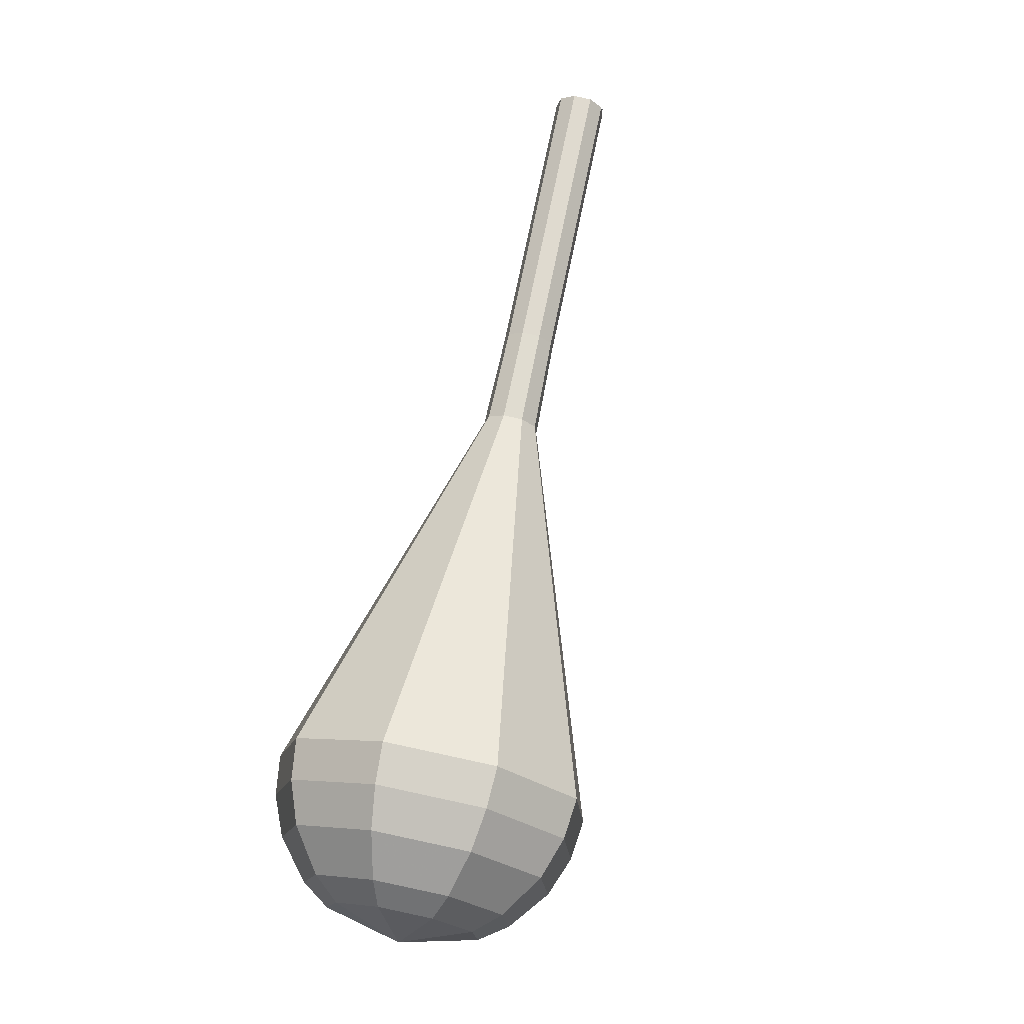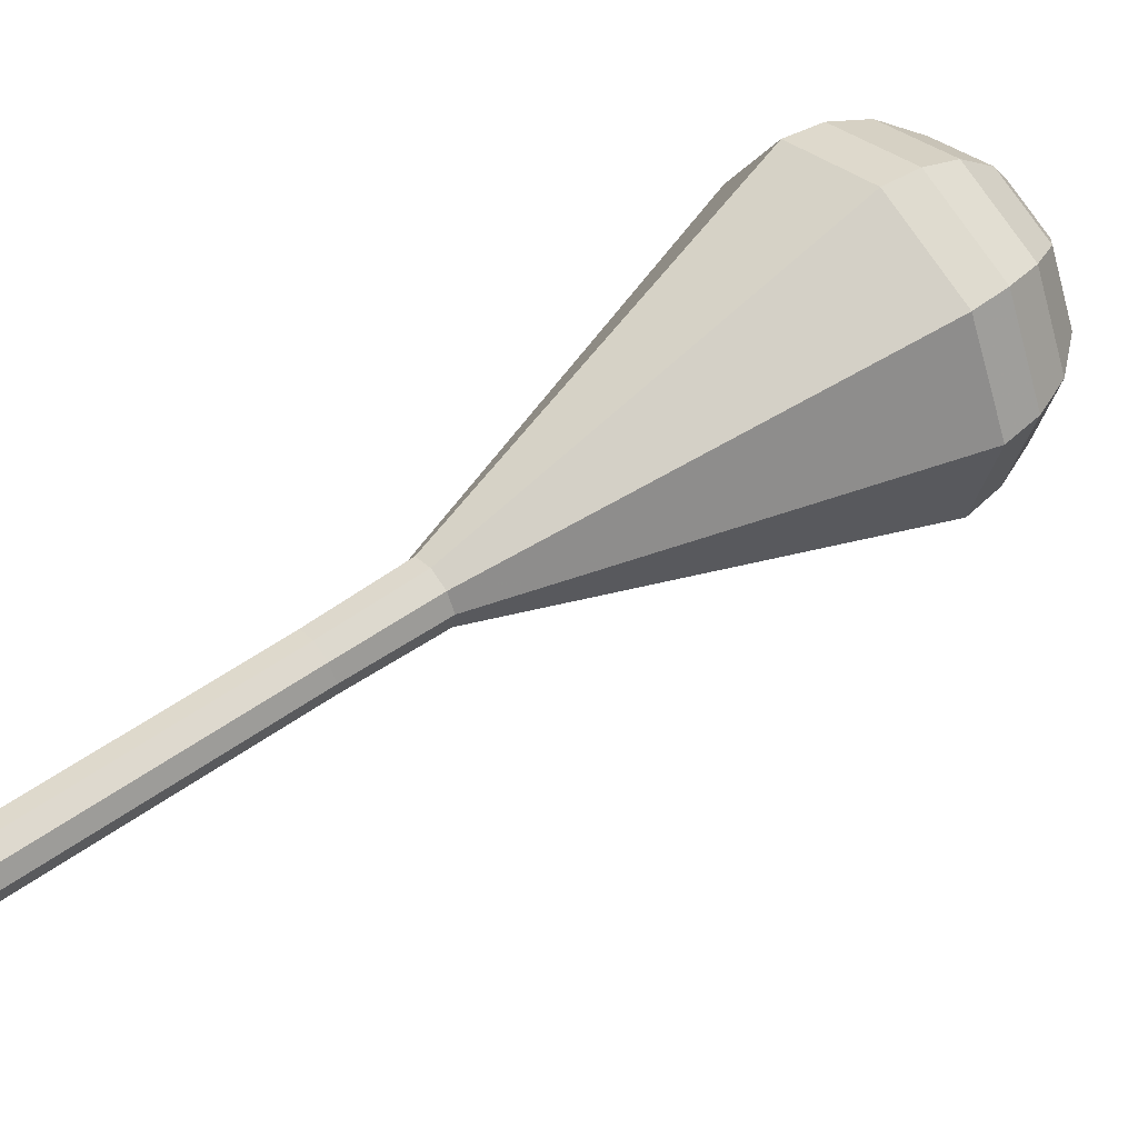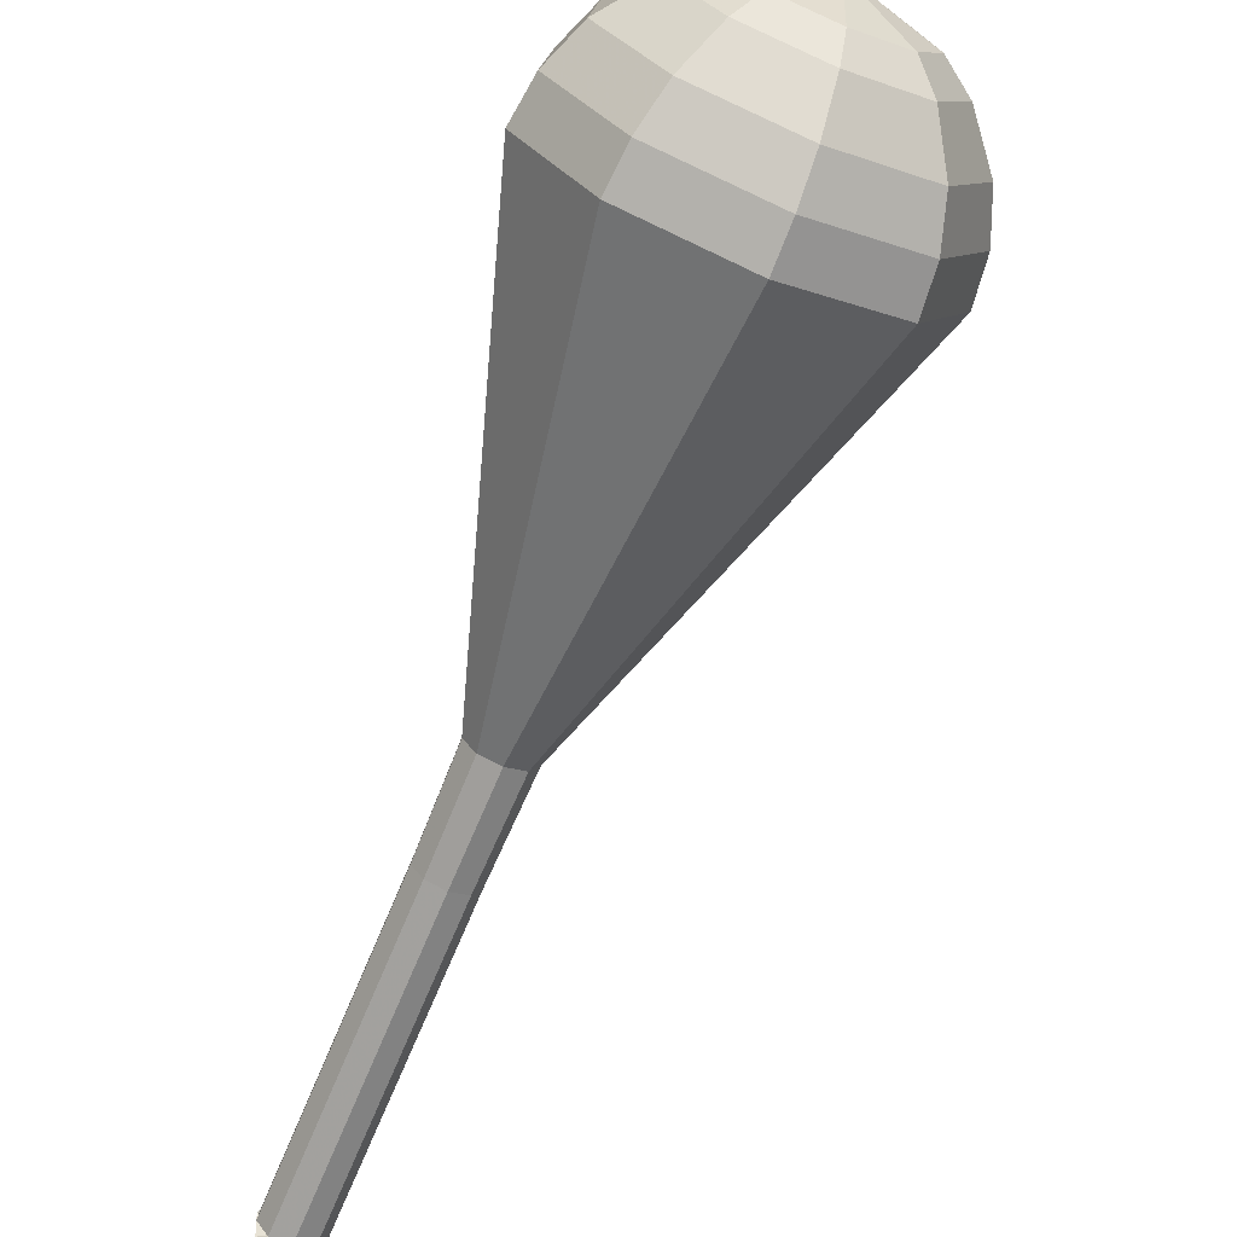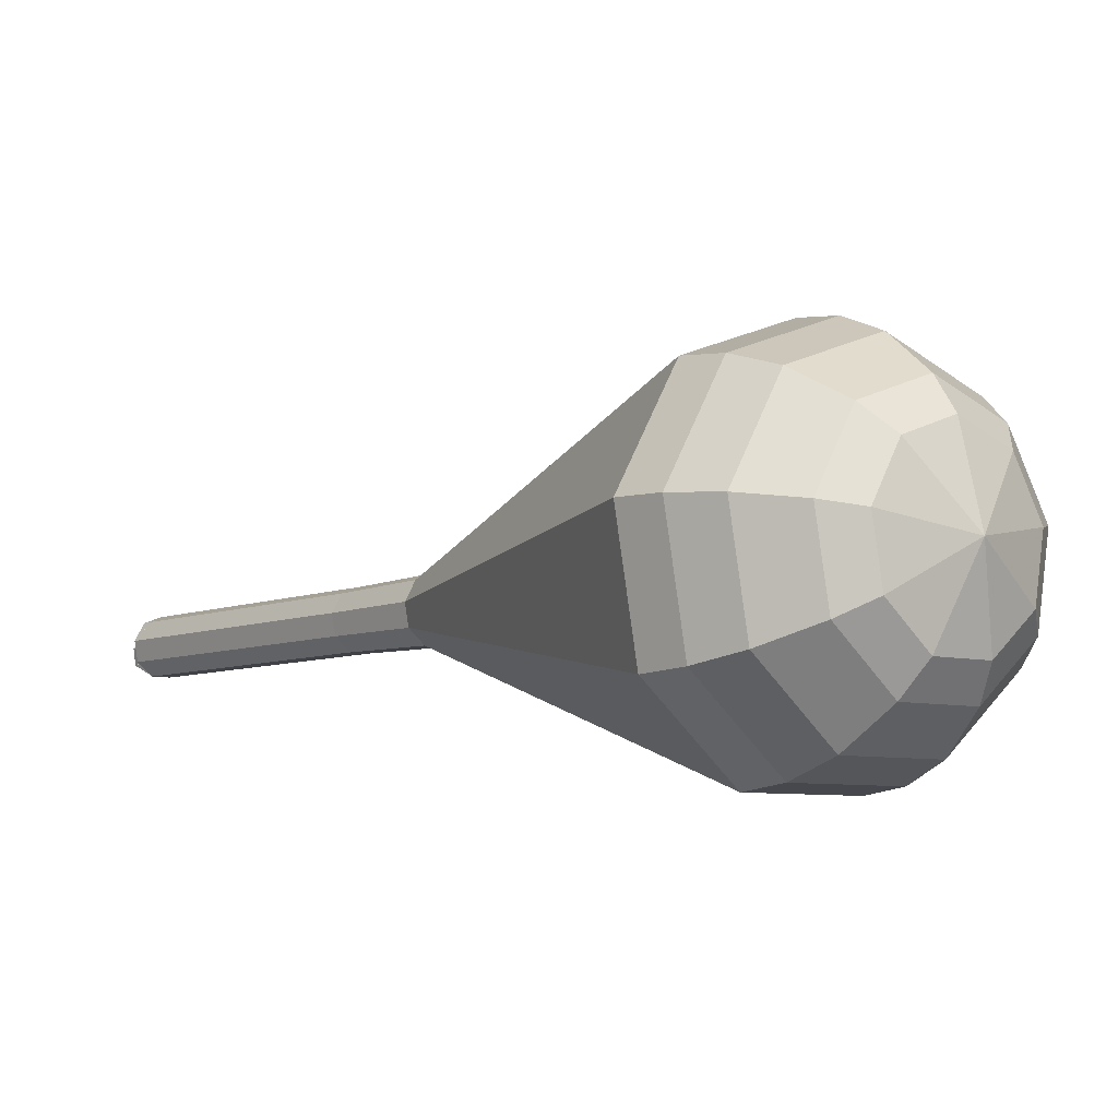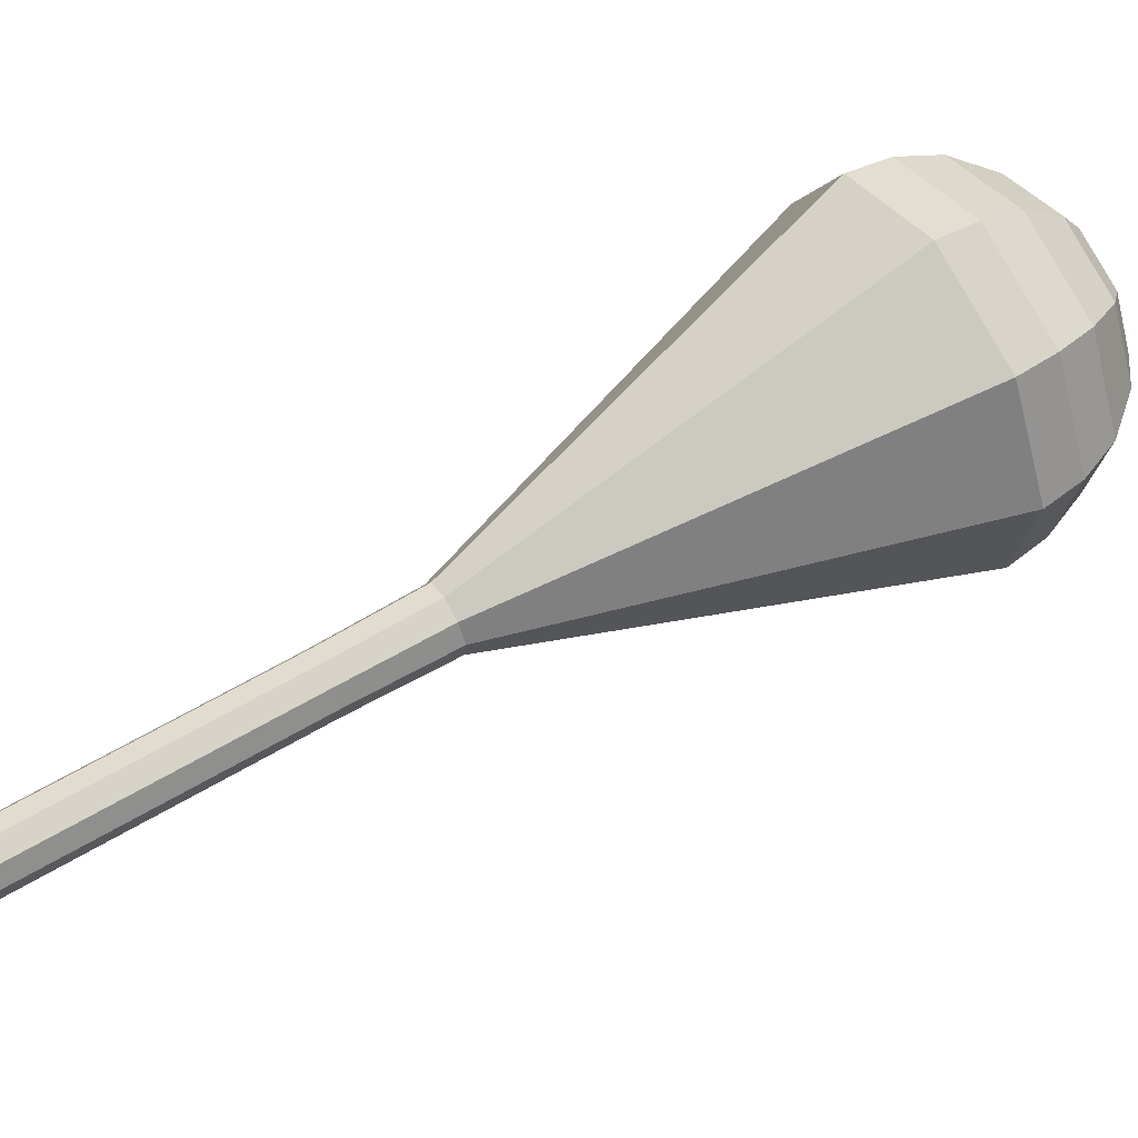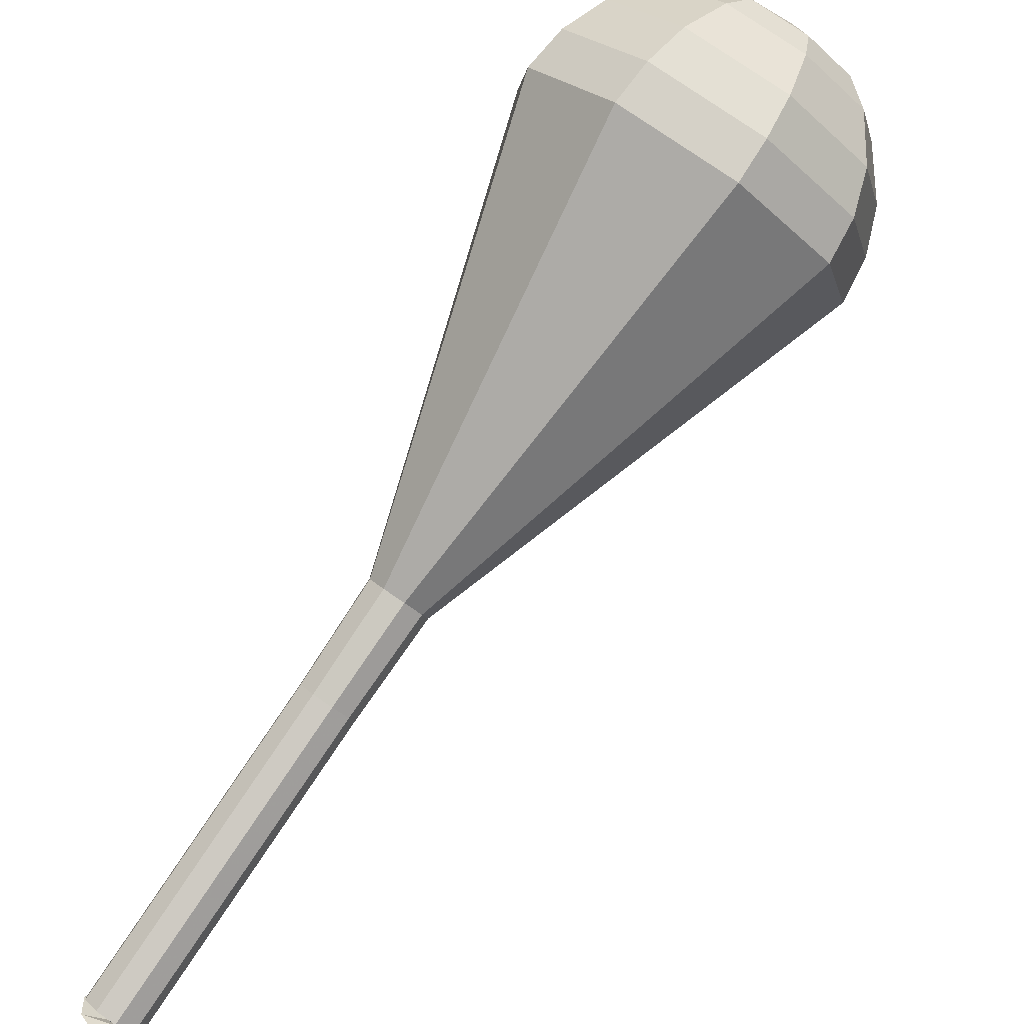
<metadata>
{"format":"obj","ext":"obj","renderer":"f3d","projection":"perspective","resolution":1024,"background":"white","views":[{"elev":14.2,"azim":44.1,"up":"+Y"},{"elev":-68.8,"azim":-52.1,"up":"+Z"},{"elev":-35.4,"azim":-11.0,"up":"+Z"},{"elev":35.7,"azim":-32.0,"up":"+Z"},{"elev":-30.7,"azim":-74.3,"up":"+Z"},{"elev":-53.3,"azim":-25.5,"up":"+Z"}]}
</metadata>
<code>
g tube1
v 112.6 124.2 163.1
v 112.3 124.2 162.3
v 111.6 124.2 161.8
v 110.7 124.2 162
v 110.2 124.2 162.6
v 110.2 124.2 163.5
v 110.7 124.2 164.1
v 111.6 124.2 164.3
v 112.3 124.2 163.9
v 112.6 124.2 163.1
v 110.2 123.8 163.1
v 110.5 123.5 162.4
v 111.3 123.5 162
v 112.1 123.8 162.1
v 112.5 124.3 162.7
v 112.4 124.7 163.4
v 111.8 124.9 164
v 111 124.7 164.1
v 110.3 124.3 163.7
v 110.2 123.8 163.1
v 111.2 120.1 165.5
v 111.6 119.7 164.8
v 112.4 119.7 164.4
v 113.2 120 164.6
v 113.6 120.5 165.1
v 113.5 120.9 165.9
v 112.9 121.1 166.4
v 112 121 166.5
v 111.4 120.5 166.2
v 111.2 120.1 165.5
v 112.3 116.3 167.9
v 112.7 116 167.2
v 113.5 115.9 166.9
v 114.3 116.3 167
v 114.7 116.7 167.6
v 114.6 117.2 168.3
v 114 117.4 168.8
v 113.1 117.2 169
v 112.5 116.8 168.6
v 112.3 116.3 167.9
v 113.4 112.5 170.4
v 113.8 112.2 169.7
v 114.6 112.2 169.3
v 115.4 112.5 169.4
v 115.8 113 170
v 115.7 113.4 170.7
v 115 113.6 171.3
v 114.2 113.4 171.4
v 113.6 113 171
v 113.4 112.5 170.4
v 114.4 108.7 172.8
v 114.8 108.4 172
v 115.6 108.4 171.7
v 116.5 108.7 171.8
v 117 109.2 172.4
v 116.8 109.7 173.2
v 116.2 109.9 173.8
v 115.3 109.7 173.9
v 114.6 109.2 173.5
v 114.4 108.7 172.8
v 113.6 100.3 177.6
v 115 99.17 175.2
v 117.7 99.13 173.9
v 120.5 100.2 174.4
v 122.1 101.9 176.4
v 121.6 103.5 178.9
v 119.4 104.1 180.9
v 116.5 103.5 181.3
v 114.2 102 180.1
v 113.6 100.3 177.6
v 112.8 91.93 182.5
v 115.2 89.98 178.4
v 119.8 89.9 176.2
v 124.5 91.75 177
v 127.1 94.64 180.3
v 126.4 97.24 184.7
v 122.7 98.32 188
v 117.7 97.38 188.8
v 113.8 94.86 186.6
v 112.8 91.93 182.5
v 113.5 90.47 183.5
v 115.8 88.57 179.5
v 120.3 88.5 177.4
v 124.8 90.28 178.1
v 127.4 93.09 181.4
v 126.6 95.6 185.6
v 123 96.65 188.8
v 118.2 95.74 189.6
v 114.4 93.3 187.5
v 113.5 90.47 183.5
v 114.6 89.15 184.5
v 116.7 87.45 180.9
v 120.7 87.39 179
v 124.8 88.98 179.7
v 127.1 91.49 182.6
v 126.4 93.74 186.4
v 123.2 94.68 189.3
v 118.9 93.86 189.9
v 115.5 91.68 188
v 114.6 89.15 184.5
v 116.5 88.04 185.5
v 118.1 86.74 182.8
v 121.2 86.69 181.3
v 124.3 87.91 181.8
v 126 89.83 184
v 125.6 91.55 186.9
v 123.1 92.26 189.1
v 119.8 91.64 189.6
v 117.2 89.97 188.2
v 116.5 88.04 185.5
v 118 87.64 186
v 119.2 86.69 184
v 121.4 86.65 182.9
v 123.7 87.55 183.3
v 125 88.95 184.9
v 124.6 90.2 187
v 122.8 90.73 188.6
v 120.4 90.27 189
v 118.5 89.05 187.9
v 118 87.64 186
v 121.8 87.87 186.4
v 121.8 87.87 186.4
v 121.8 87.87 186.4
v 121.8 87.87 186.4
v 121.8 87.87 186.4
v 121.8 87.87 186.4
v 121.8 87.87 186.4
v 121.8 87.87 186.4
v 121.8 87.87 186.4
v 121.8 87.87 186.4
f 1 2 12
f 12 11 1
f 2 3 13
f 13 12 2
f 3 4 14
f 14 13 3
f 4 5 15
f 15 14 4
f 5 6 16
f 16 15 5
f 6 7 17
f 17 16 6
f 7 8 18
f 18 17 7
f 8 9 19
f 19 18 8
f 9 10 20
f 20 19 9
f 11 12 22
f 22 21 11
f 12 13 23
f 23 22 12
f 13 14 24
f 24 23 13
f 14 15 25
f 25 24 14
f 15 16 26
f 26 25 15
f 16 17 27
f 27 26 16
f 17 18 28
f 28 27 17
f 18 19 29
f 29 28 18
f 19 20 30
f 30 29 19
f 21 22 32
f 32 31 21
f 22 23 33
f 33 32 22
f 23 24 34
f 34 33 23
f 24 25 35
f 35 34 24
f 25 26 36
f 36 35 25
f 26 27 37
f 37 36 26
f 27 28 38
f 38 37 27
f 28 29 39
f 39 38 28
f 29 30 40
f 40 39 29
f 31 32 42
f 42 41 31
f 32 33 43
f 43 42 32
f 33 34 44
f 44 43 33
f 34 35 45
f 45 44 34
f 35 36 46
f 46 45 35
f 36 37 47
f 47 46 36
f 37 38 48
f 48 47 37
f 38 39 49
f 49 48 38
f 39 40 50
f 50 49 39
f 41 42 52
f 52 51 41
f 42 43 53
f 53 52 42
f 43 44 54
f 54 53 43
f 44 45 55
f 55 54 44
f 45 46 56
f 56 55 45
f 46 47 57
f 57 56 46
f 47 48 58
f 58 57 47
f 48 49 59
f 59 58 48
f 49 50 60
f 60 59 49
f 51 52 62
f 62 61 51
f 52 53 63
f 63 62 52
f 53 54 64
f 64 63 53
f 54 55 65
f 65 64 54
f 55 56 66
f 66 65 55
f 56 57 67
f 67 66 56
f 57 58 68
f 68 67 57
f 58 59 69
f 69 68 58
f 59 60 70
f 70 69 59
f 61 62 72
f 72 71 61
f 62 63 73
f 73 72 62
f 63 64 74
f 74 73 63
f 64 65 75
f 75 74 64
f 65 66 76
f 76 75 65
f 66 67 77
f 77 76 66
f 67 68 78
f 78 77 67
f 68 69 79
f 79 78 68
f 69 70 80
f 80 79 69
f 71 72 82
f 82 81 71
f 72 73 83
f 83 82 72
f 73 74 84
f 84 83 73
f 74 75 85
f 85 84 74
f 75 76 86
f 86 85 75
f 76 77 87
f 87 86 76
f 77 78 88
f 88 87 77
f 78 79 89
f 89 88 78
f 79 80 90
f 90 89 79
f 81 82 92
f 92 91 81
f 82 83 93
f 93 92 82
f 83 84 94
f 94 93 83
f 84 85 95
f 95 94 84
f 85 86 96
f 96 95 85
f 86 87 97
f 97 96 86
f 87 88 98
f 98 97 87
f 88 89 99
f 99 98 88
f 89 90 100
f 100 99 89
f 91 92 102
f 102 101 91
f 92 93 103
f 103 102 92
f 93 94 104
f 104 103 93
f 94 95 105
f 105 104 94
f 95 96 106
f 106 105 95
f 96 97 107
f 107 106 96
f 97 98 108
f 108 107 97
f 98 99 109
f 109 108 98
f 99 100 110
f 110 109 99
f 101 102 112
f 112 111 101
f 102 103 113
f 113 112 102
f 103 104 114
f 114 113 103
f 104 105 115
f 115 114 104
f 105 106 116
f 116 115 105
f 106 107 117
f 117 116 106
f 107 108 118
f 118 117 107
f 108 109 119
f 119 118 108
f 109 110 120
f 120 119 109
f 111 112 122
f 122 121 111
f 112 113 123
f 123 122 112
f 113 114 124
f 124 123 113
f 114 115 125
f 125 124 114
f 115 116 126
f 126 125 115
f 116 117 127
f 127 126 116
f 117 118 128
f 128 127 117
f 118 119 129
f 129 128 118
f 119 120 130
f 130 129 119
g

</code>
